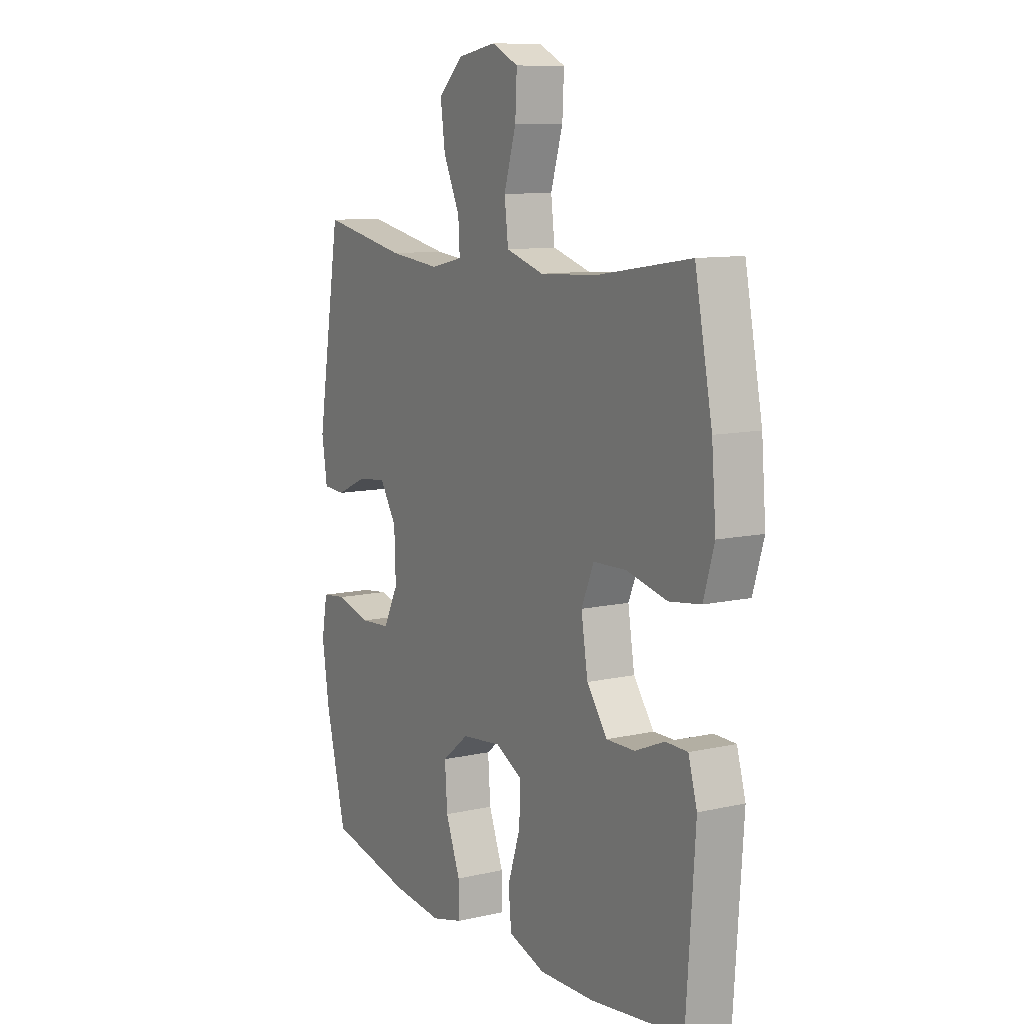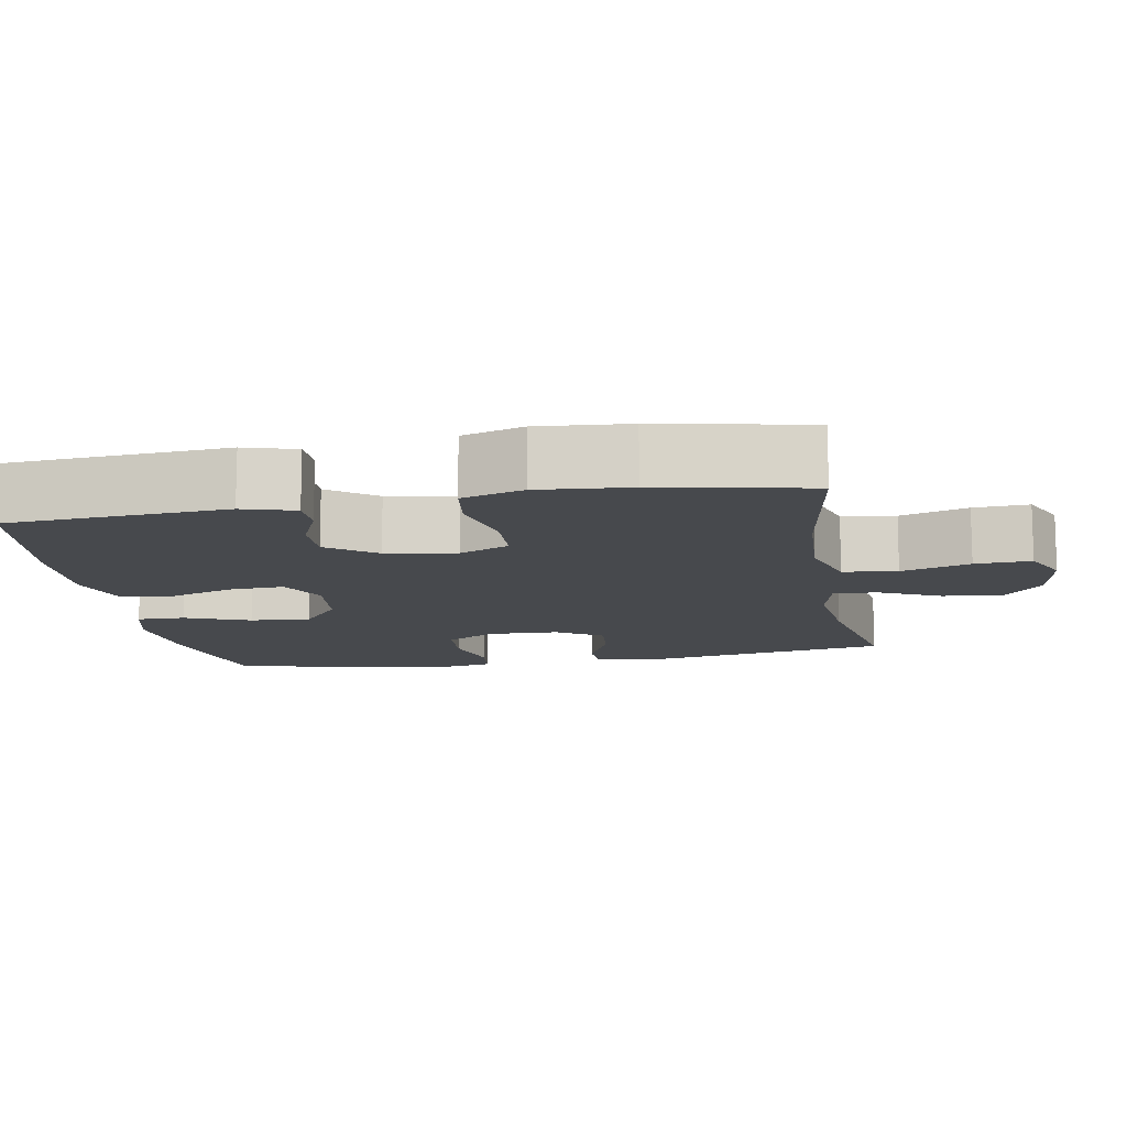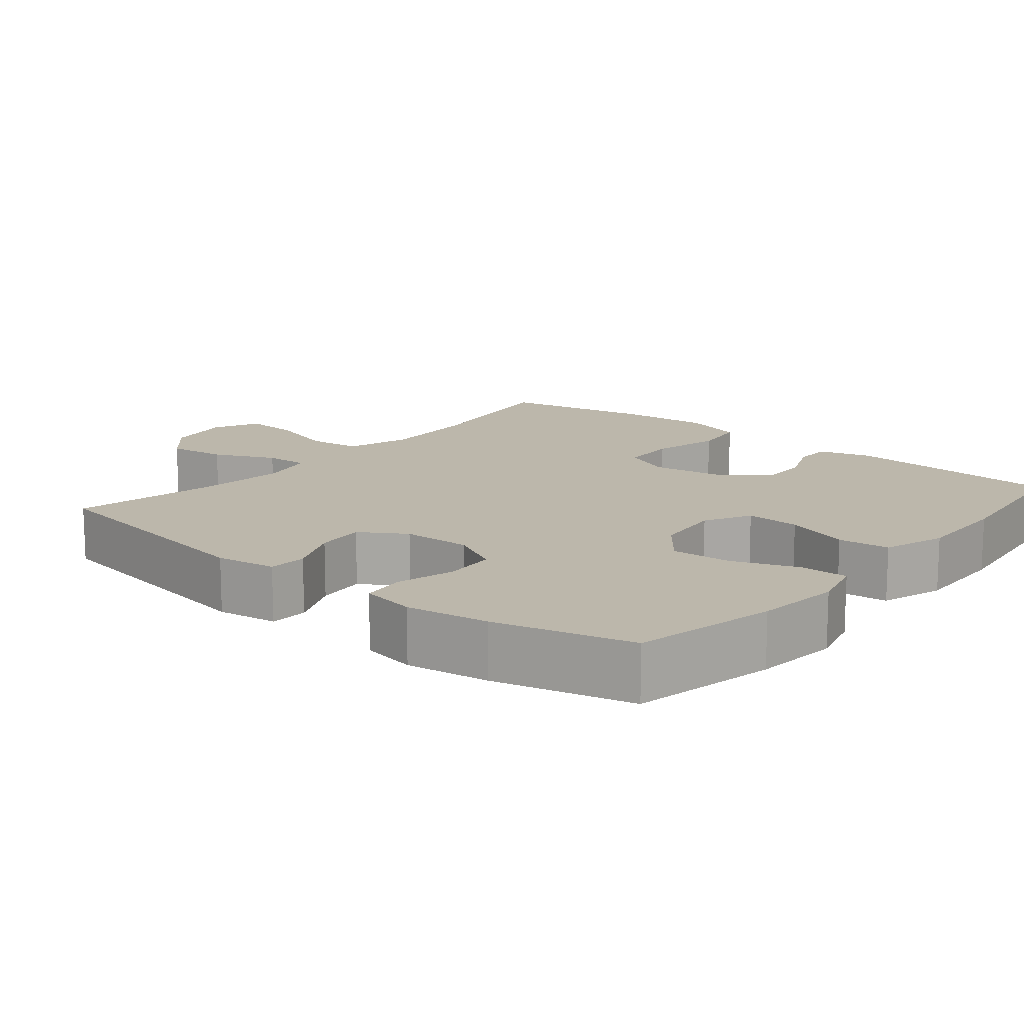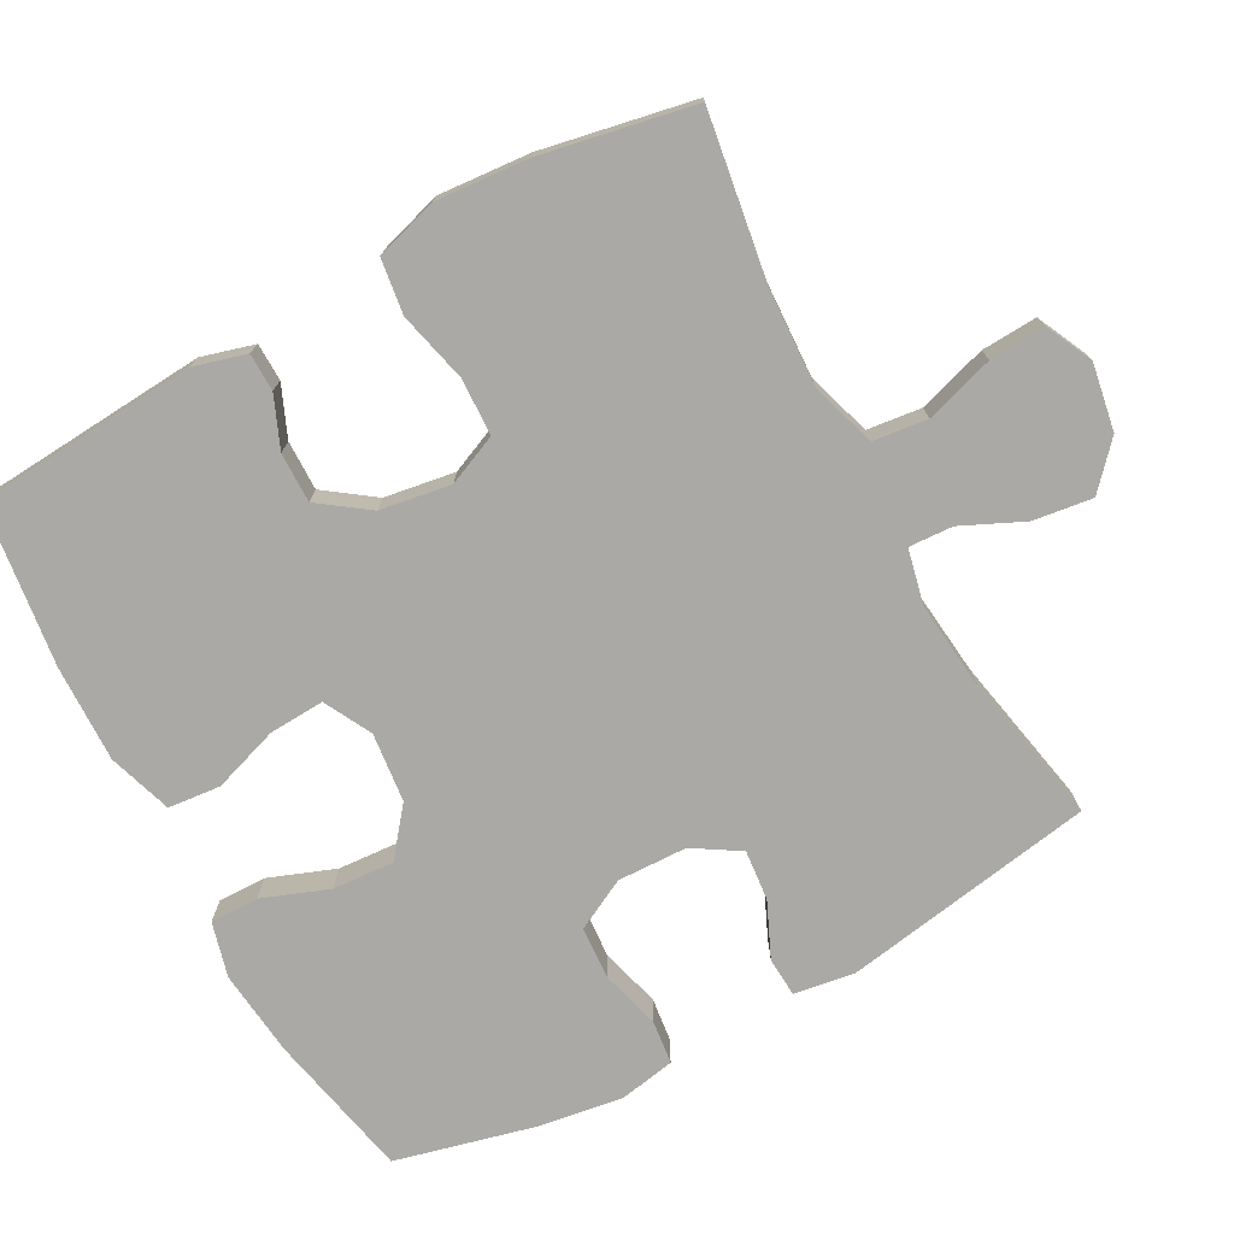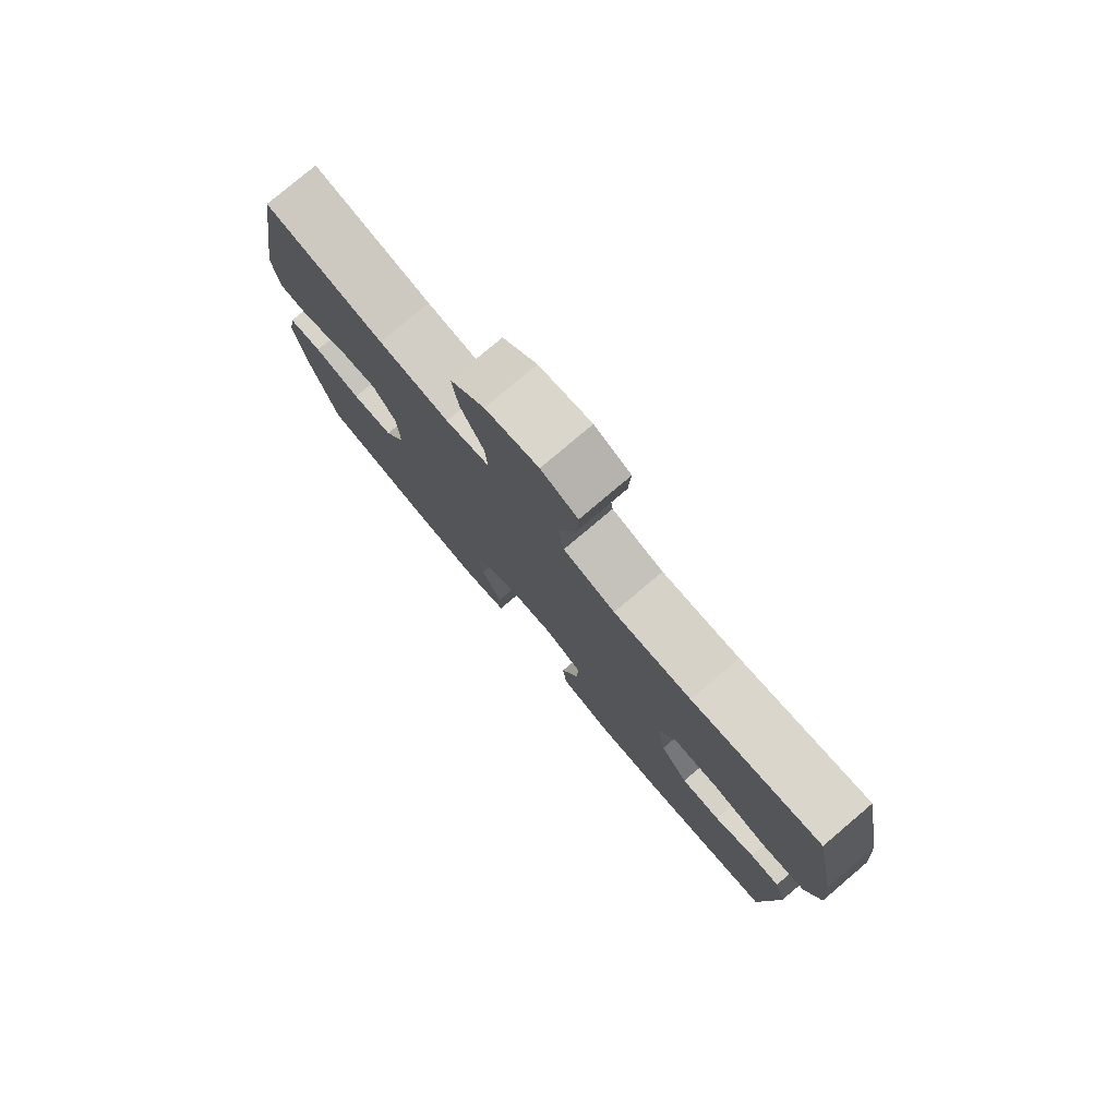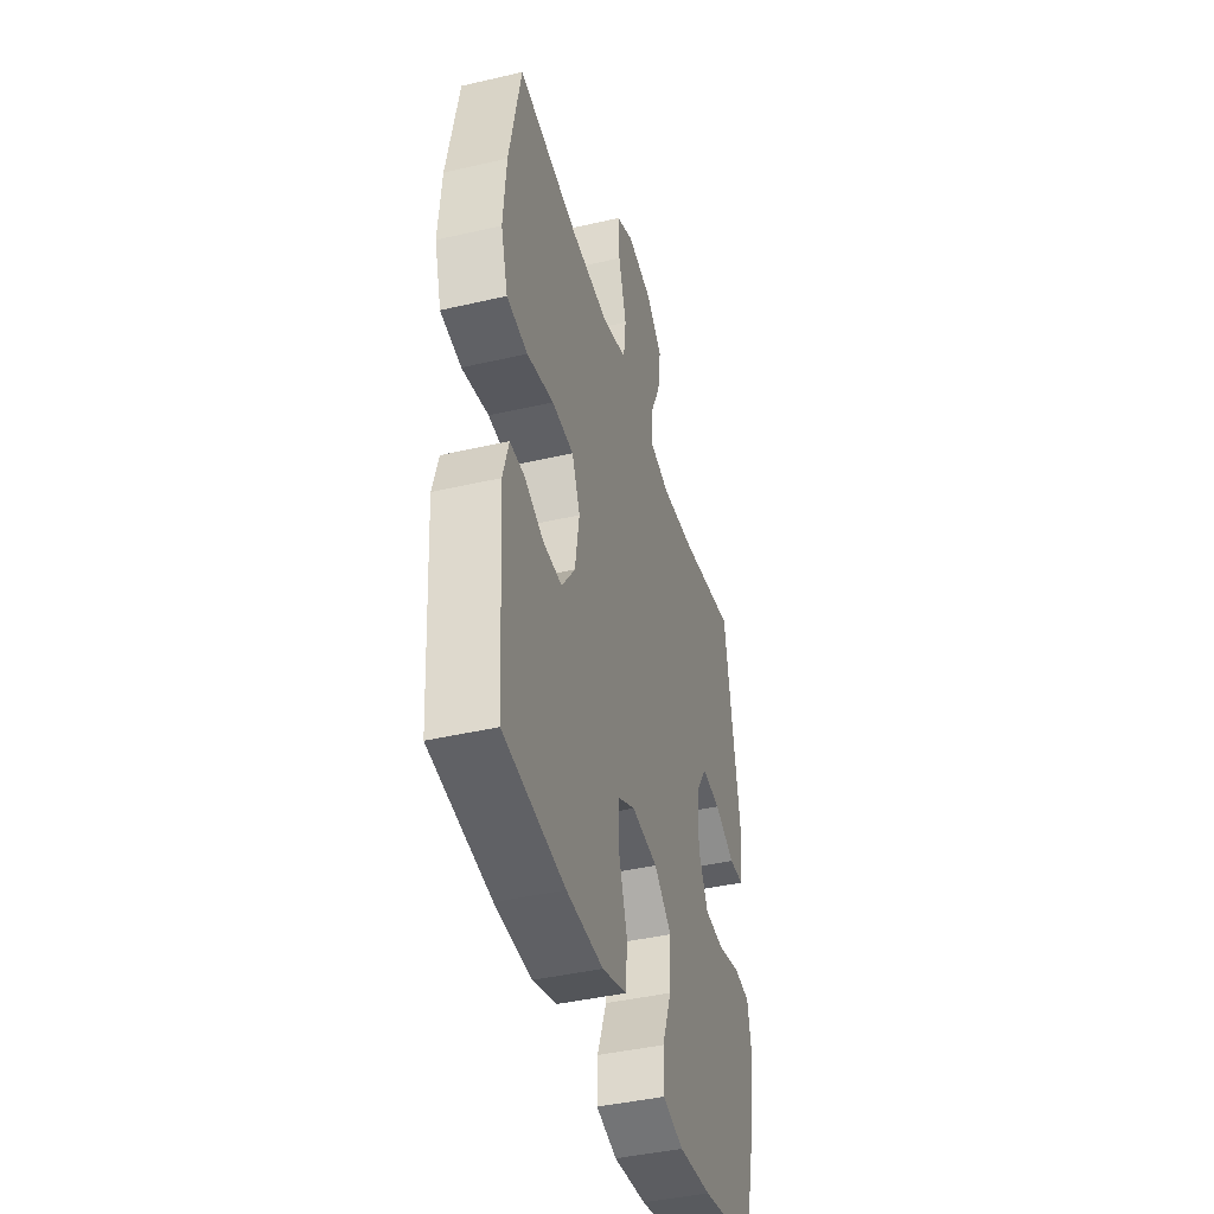
<metadata>
{"format":"obj","ext":"obj","renderer":"f3d","projection":"perspective","resolution":1024,"background":"white","views":[{"elev":10.2,"azim":-120.1,"up":"+Z"},{"elev":-12.4,"azim":-80.0,"up":"+Y"},{"elev":14.3,"azim":129.7,"up":"+Y"},{"elev":-75.3,"azim":-61.3,"up":"+Y"},{"elev":78.7,"azim":-130.3,"up":"+Z"},{"elev":-42.3,"azim":-74.5,"up":"+Z"}]}
</metadata>
<code>
o path5422
v -0.2893 0.0375 -0.5566
v -0.1552 0.0375 -0.5602
v -0.06656 0.0375 -0.5317
v -0.05928 0.0375 -0.4593
v -0.08947 0.0375 -0.3679
v -0.09322 0.0375 -0.2912
v -0.02741 0.0375 -0.2569
v 0.06815 0.0375 -0.2675
v 0.1329 0.0375 -0.3193
v 0.1268 0.0375 -0.4042
v 0.09185 0.0375 -0.4955
v 0.09066 0.0375 -0.5622
v 0.1667 0.0375 -0.5824
v 0.2868 0.0375 -0.5698
v 0.4892 0.0375 -0.5277
v 0.5381 0.0375 -0.3348
v 0.556 0.0375 -0.2188
v 0.5419 0.0375 -0.1418
v 0.482 0.0375 -0.1345
v 0.3993 0.0375 -0.157
v 0.3265 0.0375 -0.152
v 0.2903 0.0375 -0.0815
v 0.2937 0.0375 0.01509
v 0.3337 0.0375 0.07899
v 0.4033 0.0375 0.07194
v 0.479 0.0375 0.03773
v 0.5333 0.0375 0.04071
v 0.5466 0.0375 0.1252
v 0.4892 0.0375 0.4742
v 0.2808 0.0375 0.4337
v 0.1576 0.0375 0.421
v 0.08063 0.0375 0.4385
v 0.08422 0.0375 0.4995
v 0.1238 0.0375 0.5848
v 0.1352 0.0375 0.6671
v 0.07485 0.0375 0.7223
v -0.01765 0.0375 0.7387
v -0.08183 0.0375 0.7082
v -0.07794 0.0375 0.6301
v -0.04885 0.0375 0.5344
v -0.05809 0.0375 0.4589
v -0.1492 0.0375 0.4312
v -0.2857 0.0375 0.4383
v -0.5125 0.0375 0.4742
v -0.5542 0.0375 0.2624
v -0.5646 0.0375 0.1346
v -0.5387 0.0375 0.04849
v -0.4624 0.0375 0.03783
v -0.3648 0.0375 0.06112
v -0.2855 0.0375 0.0581
v -0.2556 0.0375 -0.01166
v -0.2714 0.0375 -0.1096
v -0.3206 0.0375 -0.1773
v -0.3896 0.0375 -0.1762
v -0.4601 0.0375 -0.1463
v -0.5128 0.0375 -0.1472
v -0.5338 0.0375 -0.2205
v -0.5125 0.0375 -0.5277
v -0.2893 -0.0375 -0.5566
v -0.1552 -0.0375 -0.5602
v -0.06656 -0.0375 -0.5317
v -0.05928 -0.0375 -0.4593
v -0.08947 -0.0375 -0.3679
v -0.09322 -0.0375 -0.2912
v -0.02741 -0.0375 -0.2569
v 0.06815 -0.0375 -0.2675
v 0.1329 -0.0375 -0.3193
v 0.1268 -0.0375 -0.4042
v 0.09185 -0.0375 -0.4955
v 0.09066 -0.0375 -0.5622
v 0.1667 -0.0375 -0.5824
v 0.2868 -0.0375 -0.5698
v 0.4892 -0.0375 -0.5277
v 0.5381 -0.0375 -0.3348
v 0.556 -0.0375 -0.2188
v 0.5419 -0.0375 -0.1418
v 0.482 -0.0375 -0.1345
v 0.3993 -0.0375 -0.157
v 0.3265 -0.0375 -0.152
v 0.2903 -0.0375 -0.0815
v 0.2937 -0.0375 0.01509
v 0.3337 -0.0375 0.07899
v 0.4033 -0.0375 0.07194
v 0.479 -0.0375 0.03773
v 0.5333 -0.0375 0.04071
v 0.5466 -0.0375 0.1252
v 0.4892 -0.0375 0.4742
v 0.2808 -0.0375 0.4337
v 0.1576 -0.0375 0.421
v 0.08063 -0.0375 0.4385
v 0.08422 -0.0375 0.4995
v 0.1238 -0.0375 0.5848
v 0.1352 -0.0375 0.6671
v 0.07485 -0.0375 0.7223
v -0.01765 -0.0375 0.7387
v -0.08183 -0.0375 0.7082
v -0.07794 -0.0375 0.6301
v -0.04885 -0.0375 0.5344
v -0.05809 -0.0375 0.4589
v -0.1492 -0.0375 0.4312
v -0.2857 -0.0375 0.4383
v -0.5125 -0.0375 0.4742
v -0.5542 -0.0375 0.2624
v -0.5646 -0.0375 0.1346
v -0.5387 -0.0375 0.04849
v -0.4624 -0.0375 0.03783
v -0.3648 -0.0375 0.06112
v -0.2855 -0.0375 0.0581
v -0.2556 -0.0375 -0.01166
v -0.2714 -0.0375 -0.1096
v -0.3206 -0.0375 -0.1773
v -0.3896 -0.0375 -0.1762
v -0.4601 -0.0375 -0.1463
v -0.5128 -0.0375 -0.1472
v -0.5338 -0.0375 -0.2205
v -0.5125 -0.0375 -0.5277
v 0.5381 0.0375 -0.3348
v 0.556 0.0375 -0.2188
v 0.5419 0.0375 -0.1418
v 0.5419 0.0375 -0.1418
v 0.5333 0.0375 0.04071
v 0.5333 0.0375 0.04071
v 0.5466 0.0375 0.1252
v 0.482 0.0375 -0.1345
v 0.479 0.0375 0.03773
v 0.4892 0.0375 -0.5277
v 0.4892 0.0375 -0.5277
v 0.4892 0.0375 0.4742
v 0.4892 0.0375 0.4742
v 0.3993 0.0375 -0.157
v 0.4033 0.0375 0.07194
v 0.3337 0.0375 0.07899
v 0.3337 0.0375 0.07899
v 0.3265 0.0375 -0.152
v 0.2868 0.0375 -0.5698
v 0.2808 0.0375 0.4337
v 0.2937 0.0375 0.01509
v 0.2903 0.0375 -0.0815
v 0.1667 0.0375 -0.5824
v 0.1576 0.0375 0.421
v 0.09066 0.0375 -0.5622
v 0.09066 0.0375 -0.5622
v 0.1329 0.0375 -0.3193
v 0.1268 0.0375 -0.4042
v 0.08063 0.0375 0.4385
v 0.08063 0.0375 0.4385
v 0.1238 0.0375 0.5848
v 0.1352 0.0375 0.6671
v 0.07485 0.0375 0.7223
v 0.06815 0.0375 -0.2675
v 0.09185 0.0375 -0.4955
v 0.08422 0.0375 0.4995
v -0.01765 0.0375 0.7387
v -0.02741 0.0375 -0.2569
v -0.08183 0.0375 0.7082
v -0.08183 0.0375 0.7082
v -0.09322 0.0375 -0.2912
v -0.09322 0.0375 -0.2912
v -0.04885 0.0375 0.5344
v -0.05809 0.0375 0.4589
v -0.05809 0.0375 0.4589
v -0.07794 0.0375 0.6301
v -0.1492 0.0375 0.4312
v -0.06656 0.0375 -0.5317
v -0.06656 0.0375 -0.5317
v -0.05928 0.0375 -0.4593
v -0.08947 0.0375 -0.3679
v -0.1552 0.0375 -0.5602
v -0.2857 0.0375 0.4383
v -0.2893 0.0375 -0.5566
v -0.2556 0.0375 -0.01166
v -0.2714 0.0375 -0.1096
v -0.2855 0.0375 0.0581
v -0.2855 0.0375 0.0581
v -0.3206 0.0375 -0.1773
v -0.3648 0.0375 0.06112
v -0.3896 0.0375 -0.1762
v -0.4624 0.0375 0.03783
v -0.4601 0.0375 -0.1463
v -0.5128 0.0375 -0.1472
v -0.5128 0.0375 -0.1472
v -0.5387 0.0375 0.04849
v -0.5387 0.0375 0.04849
v -0.5125 0.0375 0.4742
v -0.5125 0.0375 0.4742
v -0.5125 0.0375 -0.5277
v -0.5125 0.0375 -0.5277
v -0.5338 0.0375 -0.2205
v -0.5542 0.0375 0.2624
v -0.5646 0.0375 0.1346
v 0.5381 -0.0375 -0.3348
v 0.556 -0.0375 -0.2188
v 0.5419 -0.0375 -0.1418
v 0.5419 -0.0375 -0.1418
v 0.5333 -0.0375 0.04071
v 0.5333 -0.0375 0.04071
v 0.5466 -0.0375 0.1252
v 0.482 -0.0375 -0.1345
v 0.479 -0.0375 0.03773
v 0.4892 -0.0375 -0.5277
v 0.4892 -0.0375 -0.5277
v 0.4892 -0.0375 0.4742
v 0.4892 -0.0375 0.4742
v 0.3993 -0.0375 -0.157
v 0.4033 -0.0375 0.07194
v 0.3337 -0.0375 0.07899
v 0.3337 -0.0375 0.07899
v 0.3265 -0.0375 -0.152
v 0.2868 -0.0375 -0.5698
v 0.2808 -0.0375 0.4337
v 0.2937 -0.0375 0.01509
v 0.2903 -0.0375 -0.0815
v 0.1667 -0.0375 -0.5824
v 0.1576 -0.0375 0.421
v 0.09066 -0.0375 -0.5622
v 0.09066 -0.0375 -0.5622
v 0.1329 -0.0375 -0.3193
v 0.1268 -0.0375 -0.4042
v 0.08063 -0.0375 0.4385
v 0.08063 -0.0375 0.4385
v 0.1238 -0.0375 0.5848
v 0.1352 -0.0375 0.6671
v 0.07485 -0.0375 0.7223
v 0.06815 -0.0375 -0.2675
v 0.09185 -0.0375 -0.4955
v 0.08422 -0.0375 0.4995
v -0.01765 -0.0375 0.7387
v -0.02741 -0.0375 -0.2569
v -0.08183 -0.0375 0.7082
v -0.08183 -0.0375 0.7082
v -0.09322 -0.0375 -0.2912
v -0.09322 -0.0375 -0.2912
v -0.04885 -0.0375 0.5344
v -0.05809 -0.0375 0.4589
v -0.05809 -0.0375 0.4589
v -0.07794 -0.0375 0.6301
v -0.1492 -0.0375 0.4312
v -0.06656 -0.0375 -0.5317
v -0.06656 -0.0375 -0.5317
v -0.05928 -0.0375 -0.4593
v -0.08947 -0.0375 -0.3679
v -0.1552 -0.0375 -0.5602
v -0.2857 -0.0375 0.4383
v -0.2893 -0.0375 -0.5566
v -0.2556 -0.0375 -0.01166
v -0.2714 -0.0375 -0.1096
v -0.2855 -0.0375 0.0581
v -0.2855 -0.0375 0.0581
v -0.3206 -0.0375 -0.1773
v -0.3648 -0.0375 0.06112
v -0.3896 -0.0375 -0.1762
v -0.4624 -0.0375 0.03783
v -0.4601 -0.0375 -0.1463
v -0.5128 -0.0375 -0.1472
v -0.5128 -0.0375 -0.1472
v -0.5387 -0.0375 0.04849
v -0.5387 -0.0375 0.04849
v -0.5125 -0.0375 0.4742
v -0.5125 -0.0375 0.4742
v -0.5125 -0.0375 -0.5277
v -0.5125 -0.0375 -0.5277
v -0.5338 -0.0375 -0.2205
v -0.5542 -0.0375 0.2624
v -0.5646 -0.0375 0.1346
f 204 192 198
f 244 251 260
f 199 197 205
f 191 208 217
f 231 249 241
f 250 264 252
f 198 192 193
f 206 214 211
f 205 210 206
f 233 221 236
f 202 210 197
f 195 197 199
f 231 246 249
f 244 249 251
f 200 191 209
f 236 227 229
f 263 250 243
f 263 243 258
f 247 219 237
f 217 209 191
f 234 226 233
f 250 247 243
f 215 213 225
f 211 219 245
f 210 205 197
f 228 211 245
f 262 251 253
f 208 191 204
f 219 226 234
f 221 233 226
f 262 253 254
f 228 245 246
f 224 211 228
f 228 246 231
f 218 209 217
f 213 209 218
f 236 223 227
f 245 219 247
f 224 212 211
f 221 223 236
f 224 208 212
f 206 210 214
f 247 237 243
f 260 251 262
f 240 242 238
f 242 241 244
f 237 219 234
f 192 204 191
f 244 241 249
f 225 213 218
f 211 214 219
f 264 250 263
f 223 221 222
f 241 242 240
f 217 208 224
f 252 264 256
f 16 17 75 74
f 17 120 194 75
f 122 28 86 196
f 18 19 77 76
f 26 27 85 84
f 127 16 74 201
f 28 129 203 86
f 19 20 78 77
f 25 26 84 83
f 133 25 83 207
f 20 21 79 78
f 14 15 73 72
f 29 30 88 87
f 23 24 82 81
f 21 22 80 79
f 22 23 81 80
f 13 14 72 71
f 30 31 89 88
f 142 13 71 216
f 9 10 68 67
f 31 146 220 89
f 34 35 93 92
f 35 36 94 93
f 8 9 67 66
f 11 12 70 69
f 10 11 69 68
f 33 34 92 91
f 32 33 91 90
f 36 37 95 94
f 7 8 66 65
f 37 156 230 95
f 158 7 65 232
f 40 161 235 98
f 39 40 98 97
f 38 39 97 96
f 41 42 100 99
f 165 4 62 239
f 4 5 63 62
f 2 3 61 60
f 5 6 64 63
f 42 43 101 100
f 1 2 60 59
f 51 52 110 109
f 174 51 109 248
f 52 53 111 110
f 49 50 108 107
f 53 54 112 111
f 48 49 107 106
f 54 55 113 112
f 55 181 255 113
f 183 48 106 257
f 43 185 259 101
f 187 1 59 261
f 56 57 115 114
f 57 58 116 115
f 44 45 103 102
f 46 47 105 104
f 45 46 104 103
f 130 124 118
f 170 186 177
f 125 131 123
f 117 143 134
f 157 167 175
f 176 178 190
f 124 119 118
f 132 137 140
f 131 132 136
f 159 162 147
f 128 123 136
f 121 125 123
f 157 175 172
f 170 177 175
f 126 135 117
f 162 155 153
f 189 169 176
f 189 184 169
f 173 163 145
f 143 117 135
f 160 159 152
f 176 169 173
f 141 151 139
f 137 171 145
f 136 123 131
f 154 171 137
f 188 179 177
f 134 130 117
f 145 160 152
f 147 152 159
f 188 180 179
f 154 172 171
f 150 154 137
f 154 157 172
f 144 143 135
f 139 144 135
f 162 153 149
f 171 173 145
f 150 137 138
f 147 162 149
f 150 138 134
f 132 140 136
f 173 169 163
f 186 188 177
f 166 164 168
f 168 170 167
f 163 160 145
f 118 117 130
f 170 175 167
f 151 144 139
f 137 145 140
f 190 189 176
f 149 148 147
f 167 166 168
f 143 150 134
f 178 182 190

</code>
